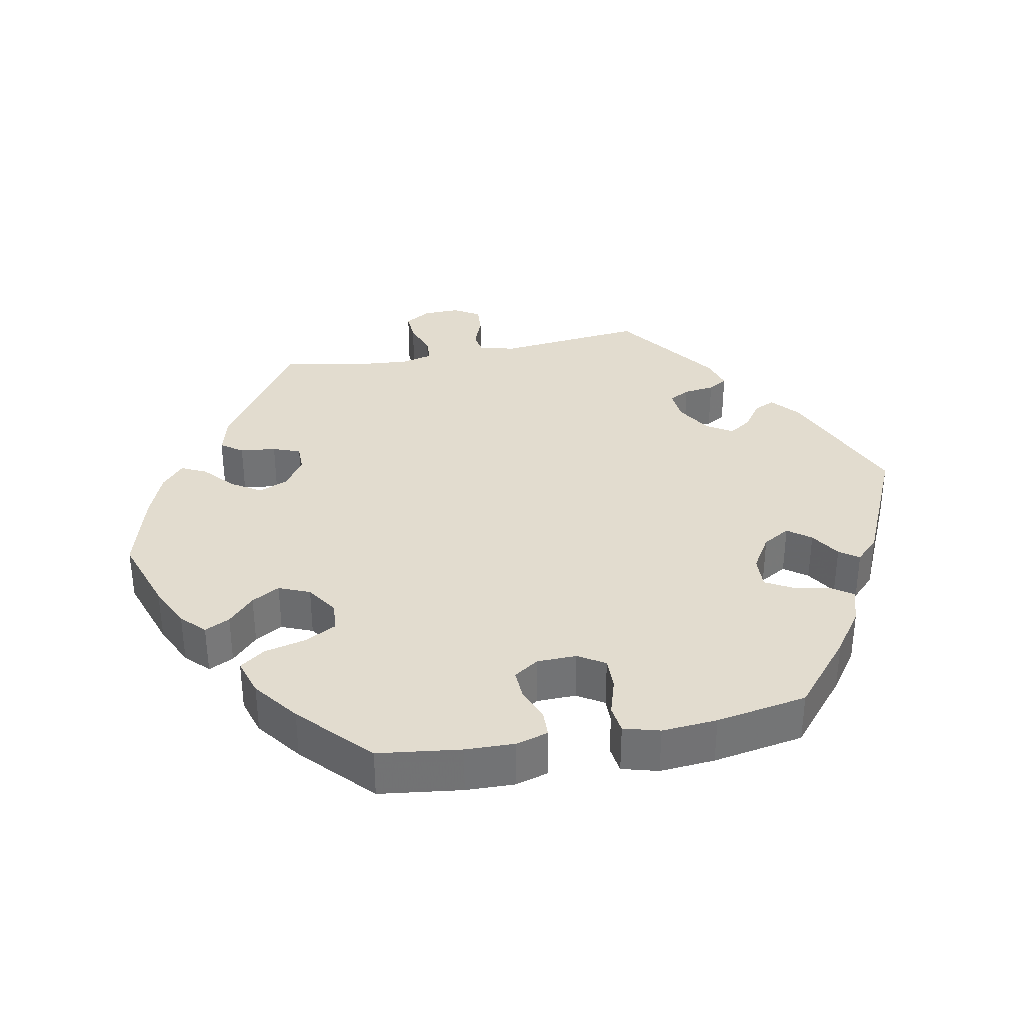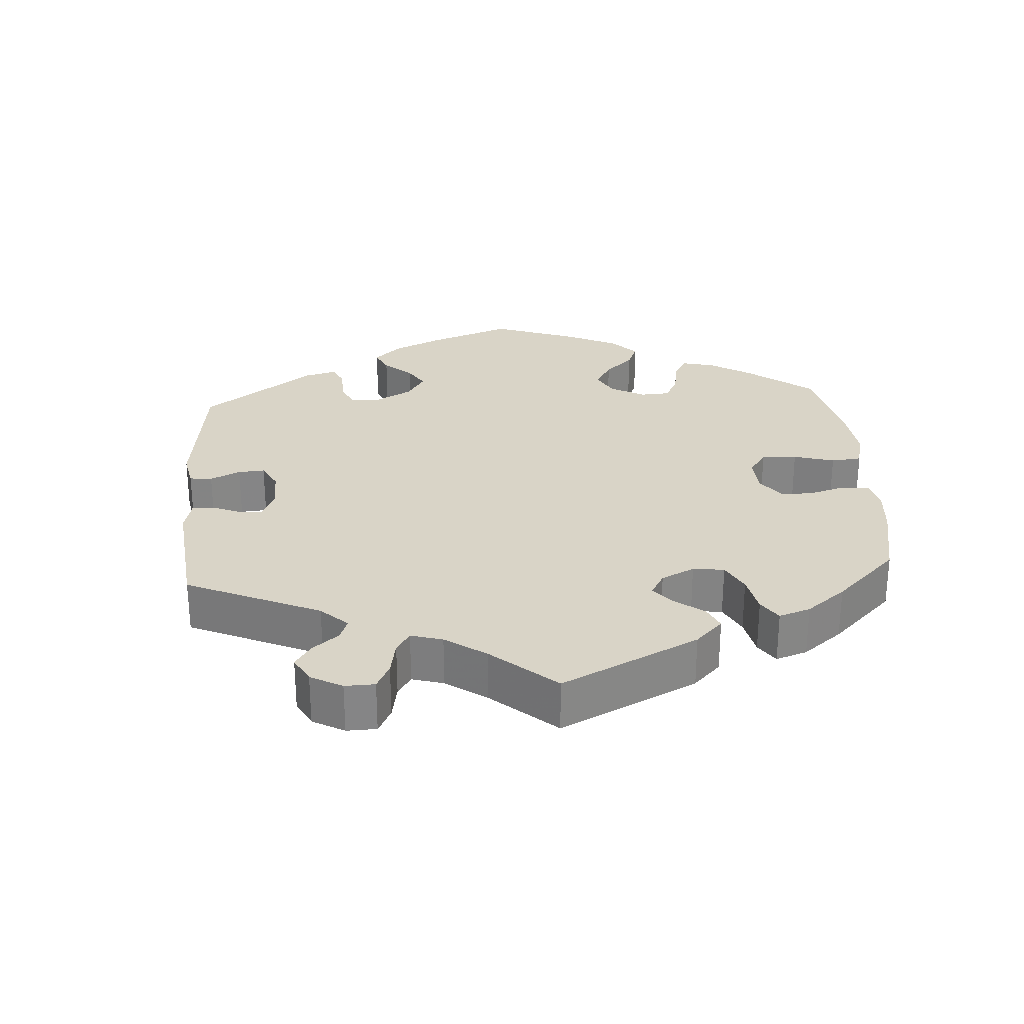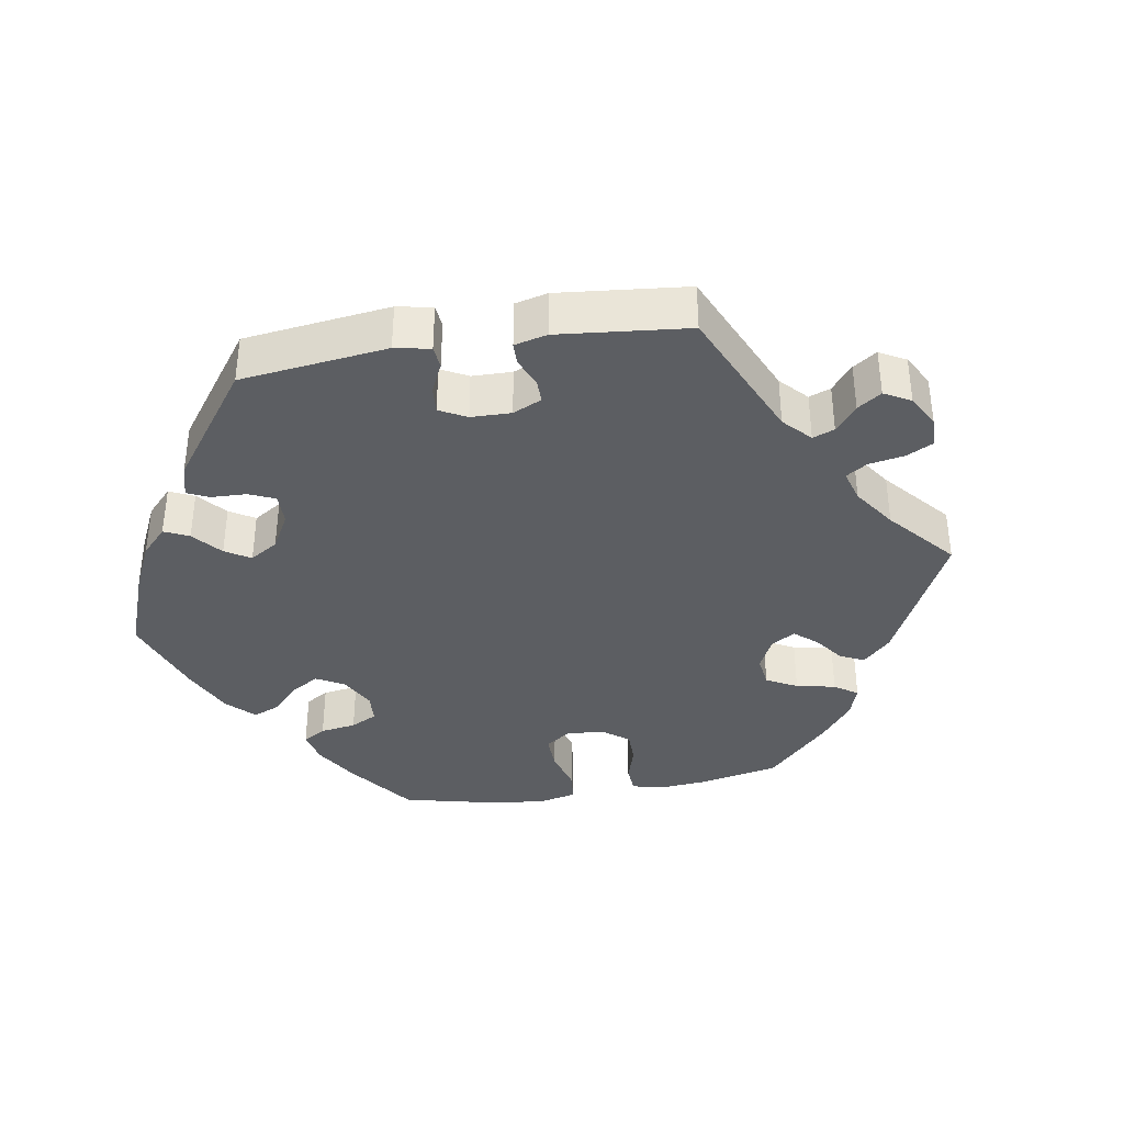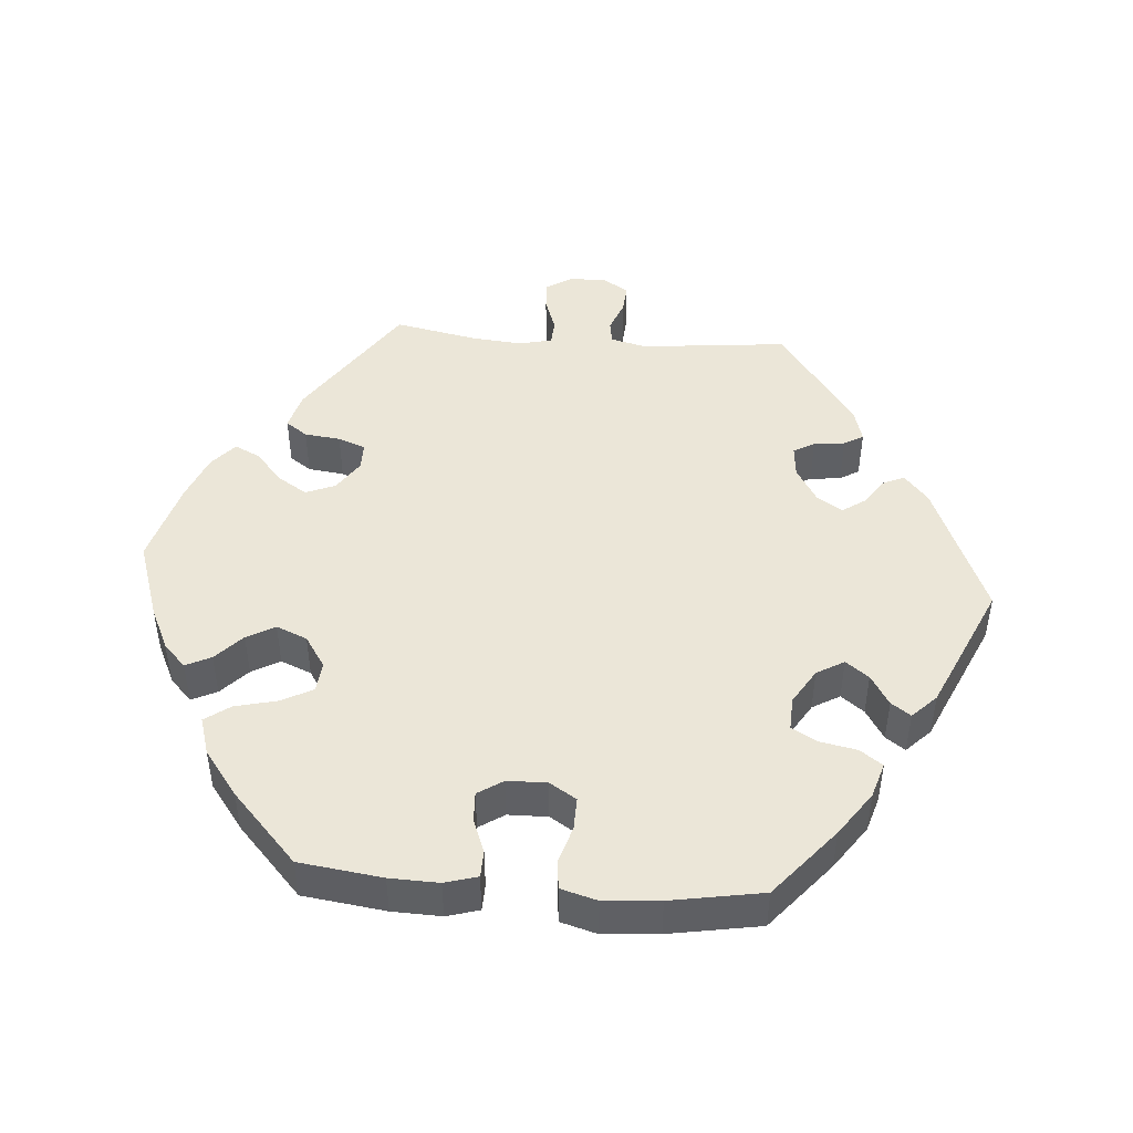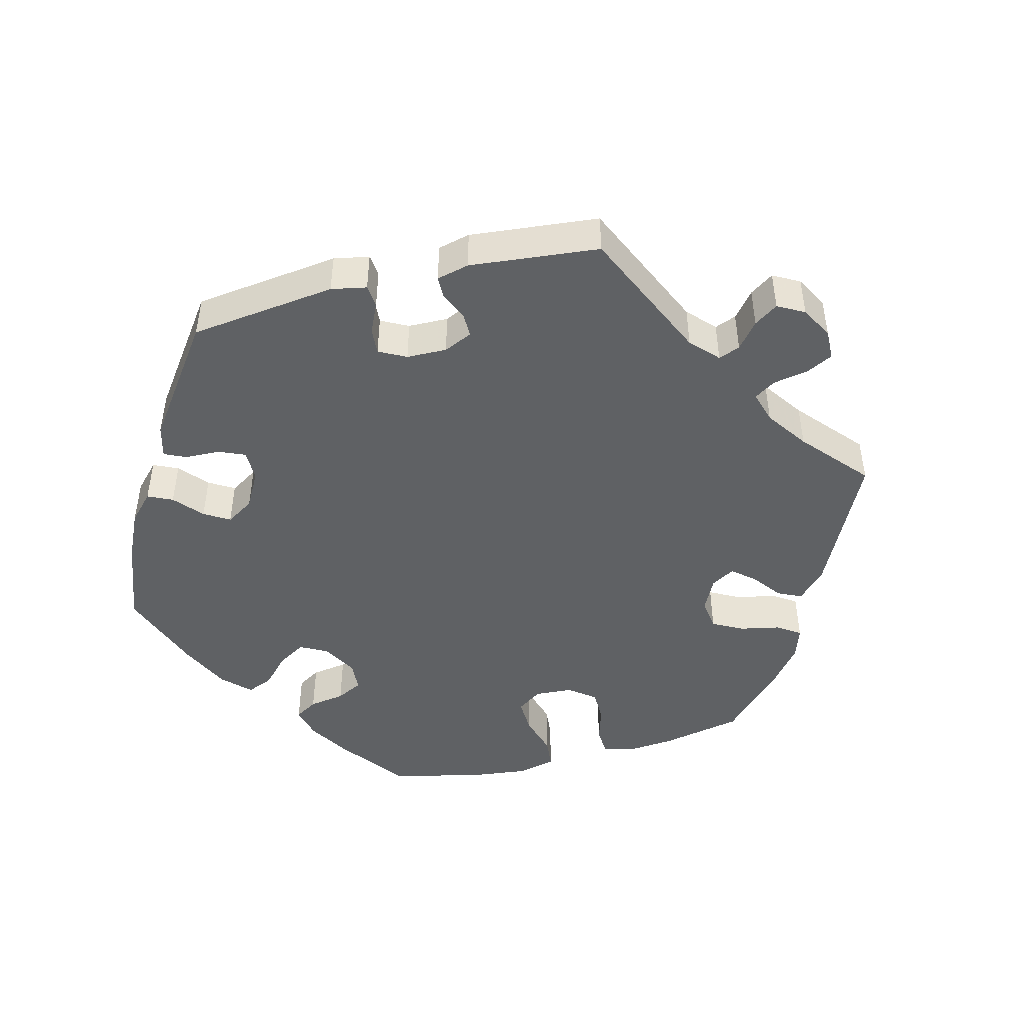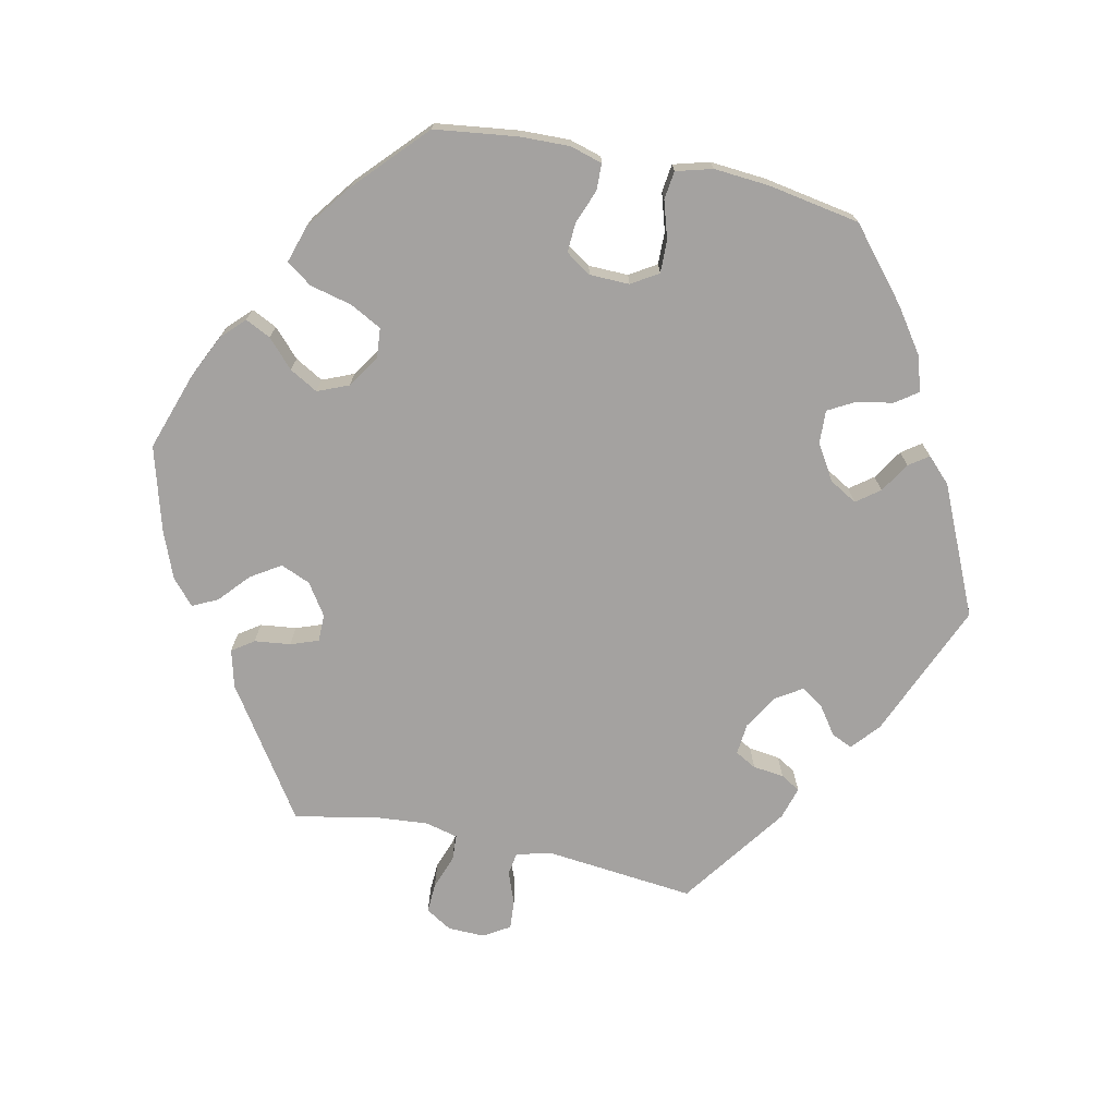
<metadata>
{"format":"obj","ext":"obj","renderer":"f3d","projection":"perspective","resolution":1024,"background":"white","views":[{"elev":34.6,"azim":78.9,"up":"+Y"},{"elev":28.5,"azim":-64.1,"up":"+Y"},{"elev":-37.6,"azim":-140.7,"up":"+Y"},{"elev":46.6,"azim":94.5,"up":"+Y"},{"elev":-46.5,"azim":-135.7,"up":"+Y"},{"elev":-72.7,"azim":77.8,"up":"+Y"}]}
</metadata>
<code>
v 0.515 0.07 0.174
v 0.517 0.07 0.106
v 0.504 0.07 0.061
v 0.467 0.07 0.06
v 0.42 0.07 0.078
v 0.379 0.07 0.08
v 0.356 0.07 0.045
v 0.355 0.07 -0.01
v 0.378 0.07 -0.047
v 0.423 0.07 -0.046
v 0.475 0.07 -0.03
v 0.514 0.07 -0.035
v 0.528 0.07 -0.085
v 0.522 0.07 -0.162
v 0.5 0.07 -0.289
v 0.404 0.07 -0.37
v 0.343 0.07 -0.413
v 0.294 0.07 -0.428
v 0.272 0.07 -0.397
v 0.262 0.07 -0.346
v 0.242 0.07 -0.31
v 0.196 0.07 -0.312
v 0.147 0.07 -0.342
v 0.125 0.07 -0.38
v 0.149 0.07 -0.412
v 0.191 0.07 -0.438
v 0.21 0.07 -0.465
v 0.177 0.07 -0.498
v 0 0.07 -0.578
v -0.19 0.07 -0.498
v -0.228 0.07 -0.465
v -0.215 0.07 -0.436
v -0.177 0.07 -0.409
v -0.156 0.07 -0.378
v -0.179 0.07 -0.342
v -0.227 0.07 -0.313
v -0.271 0.07 -0.309
v -0.287 0.07 -0.338
v -0.292 0.07 -0.381
v -0.308 0.07 -0.408
v -0.353 0.07 -0.395
v -0.501 0.07 -0.289
v -0.48 0.07 -0.084
v -0.492 0.07 -0.034
v -0.524 0.07 -0.029
v -0.568 0.07 -0.046
v -0.608 0.07 -0.049
v -0.63 0.07 -0.013
v -0.629 0.07 0.038
v -0.607 0.07 0.074
v -0.566 0.07 0.072
v -0.518 0.07 0.055
v -0.483 0.07 0.057
v -0.472 0.07 0.102
v -0.478 0.07 0.172
v -0.501 0.07 0.289
v -0.323 0.07 0.409
v -0.271 0.07 0.423
v -0.25 0.07 0.393
v -0.244 0.07 0.343
v -0.23 0.07 0.305
v -0.192 0.07 0.305
v -0.149 0.07 0.334
v -0.132 0.07 0.375
v -0.158 0.07 0.416
v -0.2 0.07 0.453
v -0.217 0.07 0.488
v -0.182 0.07 0.519
v -0.117 0.07 0.545
v -0.001 0.07 0.578
v 0.107 0.07 0.542
v 0.167 0.07 0.514
v 0.199 0.07 0.483
v 0.182 0.07 0.448
v 0.144 0.07 0.412
v 0.122 0.07 0.373
v 0.14 0.07 0.33
v 0.184 0.07 0.301
v 0.226 0.07 0.305
v 0.249 0.07 0.349
v 0.263 0.07 0.407
v 0.288 0.07 0.442
v 0.34 0.07 0.426
v 0.403 0.07 0.379
v 0.5 0.07 0.289
v 0.515 0 0.174
v 0.517 0 0.106
v 0.504 0 0.061
v 0.467 0 0.06
v 0.42 0 0.078
v 0.379 0 0.08
v 0.356 0 0.045
v 0.355 0 -0.01
v 0.378 0 -0.047
v 0.423 0 -0.046
v 0.475 0 -0.03
v 0.514 0 -0.035
v 0.528 0 -0.085
v 0.522 0 -0.162
v 0.5 0 -0.289
v 0.404 0 -0.37
v 0.343 0 -0.413
v 0.294 0 -0.428
v 0.272 0 -0.397
v 0.262 0 -0.346
v 0.242 0 -0.31
v 0.196 0 -0.312
v 0.147 0 -0.342
v 0.125 0 -0.38
v 0.149 0 -0.412
v 0.191 0 -0.438
v 0.21 0 -0.465
v 0.177 0 -0.498
v 0 0 -0.578
v -0.19 0 -0.498
v -0.228 0 -0.465
v -0.215 0 -0.436
v -0.177 0 -0.409
v -0.156 0 -0.378
v -0.179 0 -0.342
v -0.227 0 -0.313
v -0.271 0 -0.309
v -0.287 0 -0.338
v -0.292 0 -0.381
v -0.308 0 -0.408
v -0.353 0 -0.395
v -0.501 0 -0.289
v -0.48 0 -0.084
v -0.492 0 -0.034
v -0.524 0 -0.029
v -0.568 0 -0.046
v -0.608 0 -0.049
v -0.63 0 -0.013
v -0.629 0 0.038
v -0.607 0 0.074
v -0.566 0 0.072
v -0.518 0 0.055
v -0.483 0 0.057
v -0.472 0 0.102
v -0.478 0 0.172
v -0.501 0 0.289
v -0.323 0 0.409
v -0.271 0 0.423
v -0.25 0 0.393
v -0.244 0 0.343
v -0.23 0 0.305
v -0.192 0 0.305
v -0.149 0 0.334
v -0.132 0 0.375
v -0.158 0 0.416
v -0.2 0 0.453
v -0.217 0 0.488
v -0.182 0 0.519
v -0.117 0 0.545
v -0.001 0 0.578
v 0.107 0 0.542
v 0.167 0 0.514
v 0.199 0 0.483
v 0.182 0 0.448
v 0.144 0 0.412
v 0.122 0 0.373
v 0.14 0 0.33
v 0.184 0 0.301
v 0.226 0 0.305
v 0.249 0 0.349
v 0.263 0 0.407
v 0.288 0 0.442
v 0.34 0 0.426
v 0.403 0 0.379
v 0.5 0 0.289
f 80 81 82 83
f 79 80 83 84
f 72 73 74 75
f 72 75 76
f 71 72 76
f 70 71 76
f 69 70 76 77
f 65 66 67 68
f 64 65 68 69
f 57 58 59 60
f 55 56 57 60
f 54 55 60 61
f 53 54 61 62
f 49 50 51 52
f 49 52 53
f 48 49 53
f 45 46 47 48
f 45 48 53
f 44 45 53 62
f 40 41 42 43
f 38 39 40 43
f 37 38 43 44
f 36 37 44 62
f 30 31 32 33
f 30 33 34
f 29 30 34
f 28 29 34 35
f 25 26 27 28
f 24 25 28 35
f 17 18 19 20
f 17 20 21
f 16 17 21
f 15 16 21
f 14 15 21 22
f 10 11 12 13
f 9 10 13 14
f 2 3 4 5
f 2 5 6
f 1 2 6
f 79 84 85 1
f 64 69 77
f 63 64 77 78
f 62 63 78
f 36 62 78
f 23 24 35 36
f 22 23 36 78
f 9 14 22
f 8 9 22
f 7 8 22 78
f 6 7 78 79
f 1 6 79
f 168 167 166 165
f 169 168 165 164
f 160 159 158 157
f 161 160 157
f 161 157 156
f 161 156 155
f 162 161 155 154
f 153 152 151 150
f 154 153 150 149
f 145 144 143 142
f 145 142 141 140
f 146 145 140 139
f 147 146 139 138
f 137 136 135 134
f 138 137 134
f 138 134 133
f 133 132 131 130
f 138 133 130
f 147 138 130 129
f 128 127 126 125
f 128 125 124 123
f 129 128 123 122
f 147 129 122 121
f 118 117 116 115
f 119 118 115
f 119 115 114
f 120 119 114 113
f 113 112 111 110
f 120 113 110 109
f 105 104 103 102
f 106 105 102
f 106 102 101
f 106 101 100
f 107 106 100 99
f 98 97 96 95
f 99 98 95 94
f 90 89 88 87
f 91 90 87
f 91 87 86
f 86 170 169 164
f 162 154 149
f 163 162 149 148
f 163 148 147
f 163 147 121
f 121 120 109 108
f 163 121 108 107
f 107 99 94
f 107 94 93
f 163 107 93 92
f 164 163 92 91
f 164 91 86
f 1 86 87 2
f 2 87 88 3
f 3 88 89 4
f 4 89 90 5
f 5 90 91 6
f 6 91 92 7
f 7 92 93 8
f 8 93 94 9
f 9 94 95 10
f 10 95 96 11
f 11 96 97 12
f 12 97 98 13
f 13 98 99 14
f 14 99 100 15
f 15 100 101 16
f 16 101 102 17
f 17 102 103 18
f 18 103 104 19
f 19 104 105 20
f 20 105 106 21
f 21 106 107 22
f 22 107 108 23
f 23 108 109 24
f 24 109 110 25
f 25 110 111 26
f 26 111 112 27
f 27 112 113 28
f 28 113 114 29
f 29 114 115 30
f 30 115 116 31
f 31 116 117 32
f 32 117 118 33
f 33 118 119 34
f 34 119 120 35
f 35 120 121 36
f 36 121 122 37
f 37 122 123 38
f 38 123 124 39
f 39 124 125 40
f 40 125 126 41
f 41 126 127 42
f 42 127 128 43
f 43 128 129 44
f 44 129 130 45
f 45 130 131 46
f 46 131 132 47
f 47 132 133 48
f 48 133 134 49
f 49 134 135 50
f 50 135 136 51
f 51 136 137 52
f 52 137 138 53
f 53 138 139 54
f 54 139 140 55
f 55 140 141 56
f 56 141 142 57
f 57 142 143 58
f 58 143 144 59
f 59 144 145 60
f 60 145 146 61
f 61 146 147 62
f 62 147 148 63
f 63 148 149 64
f 64 149 150 65
f 65 150 151 66
f 66 151 152 67
f 67 152 153 68
f 68 153 154 69
f 69 154 155 70
f 70 155 156 71
f 71 156 157 72
f 72 157 158 73
f 73 158 159 74
f 74 159 160 75
f 75 160 161 76
f 76 161 162 77
f 77 162 163 78
f 78 163 164 79
f 79 164 165 80
f 80 165 166 81
f 81 166 167 82
f 82 167 168 83
f 83 168 169 84
f 84 169 170 85
f 85 170 86 1

</code>
